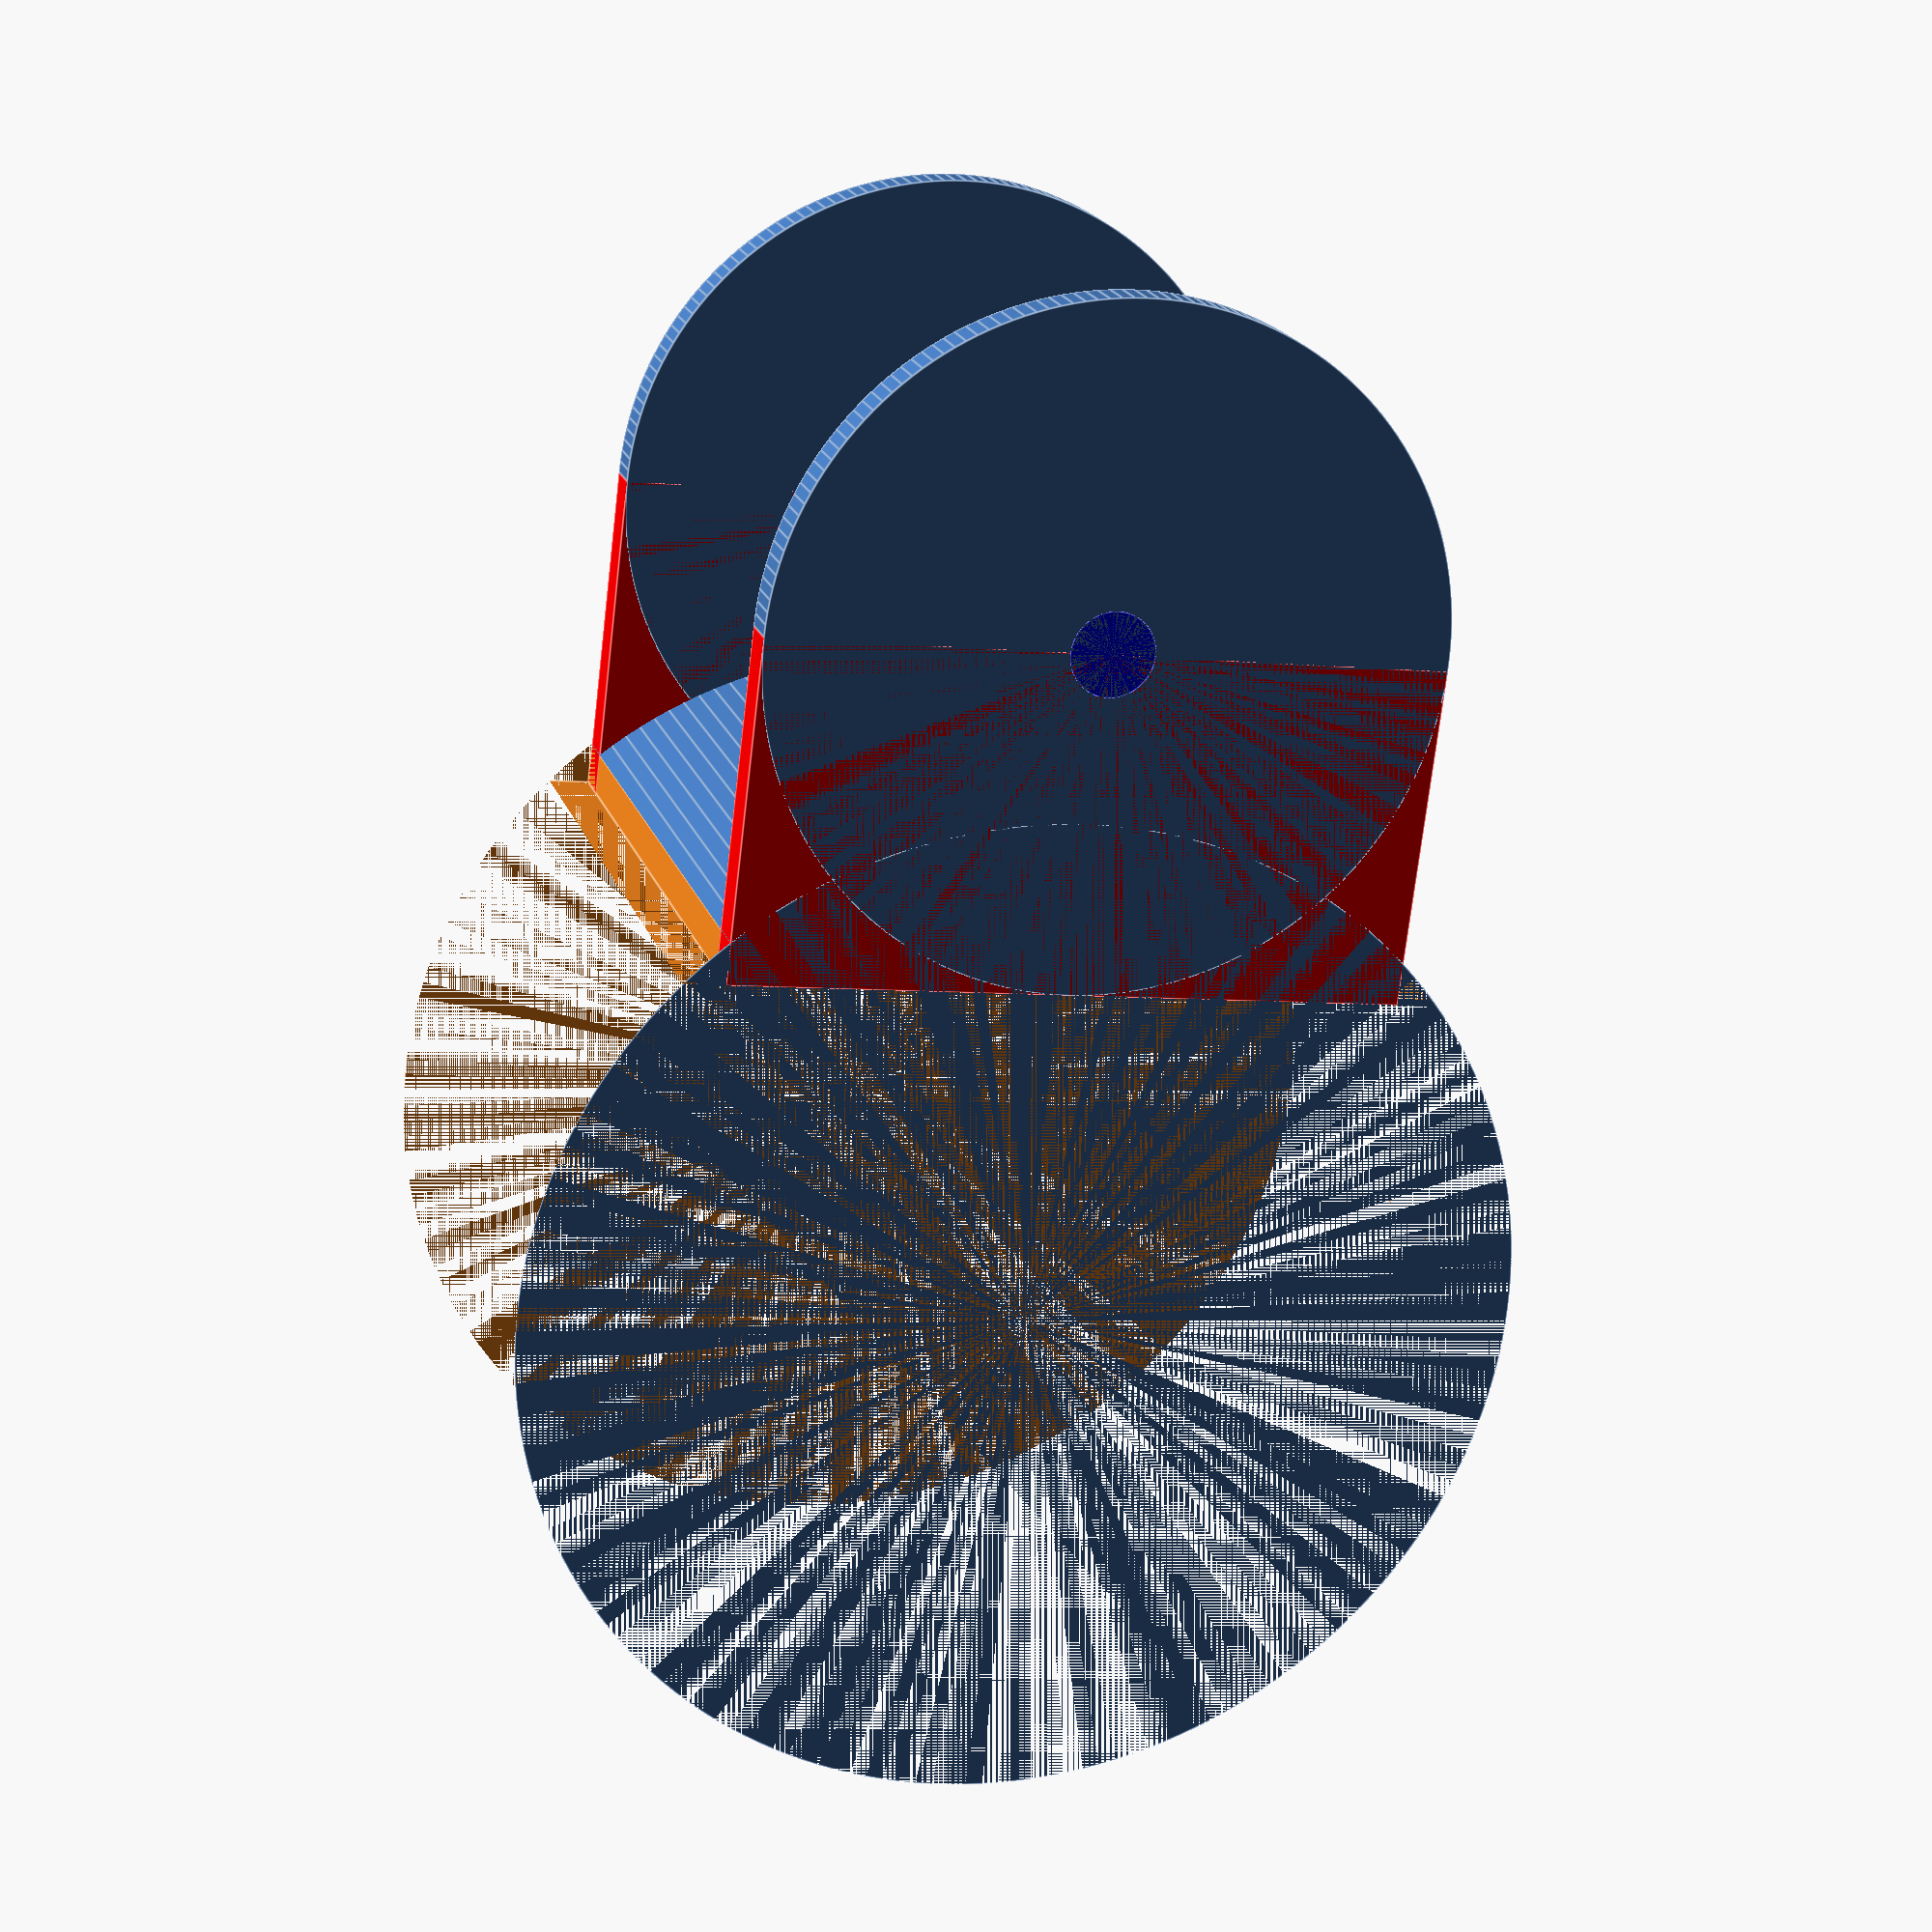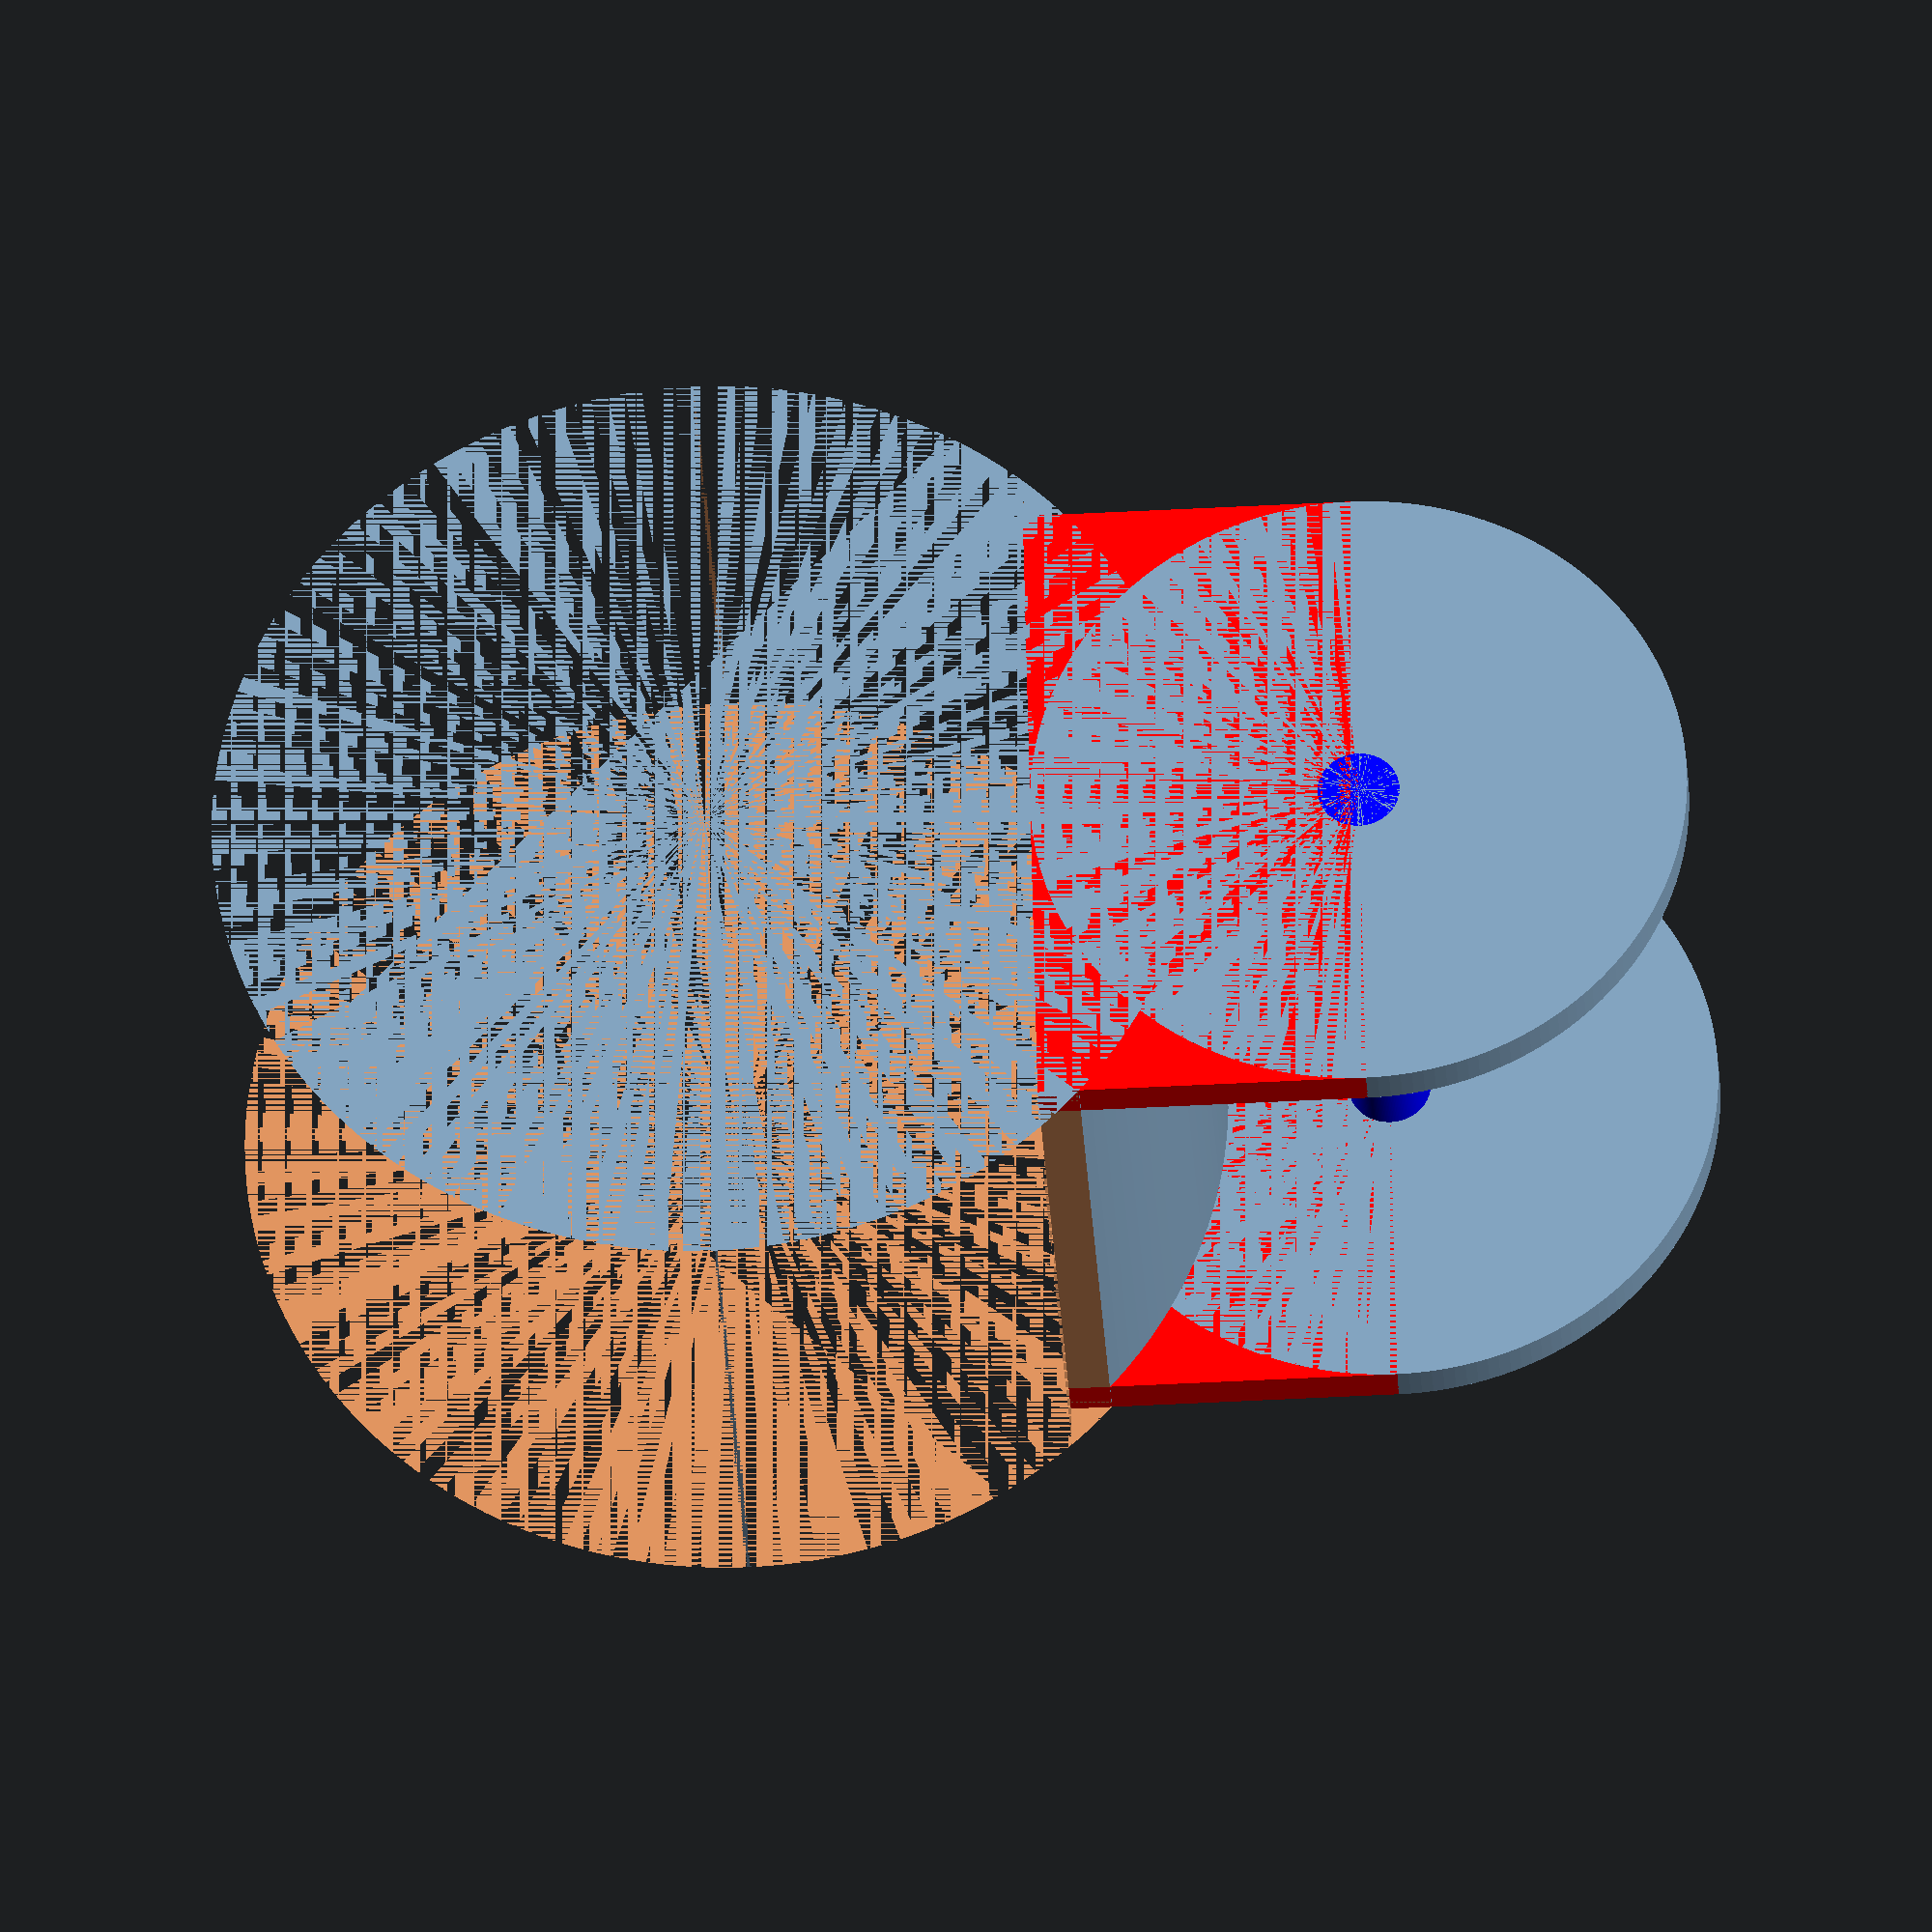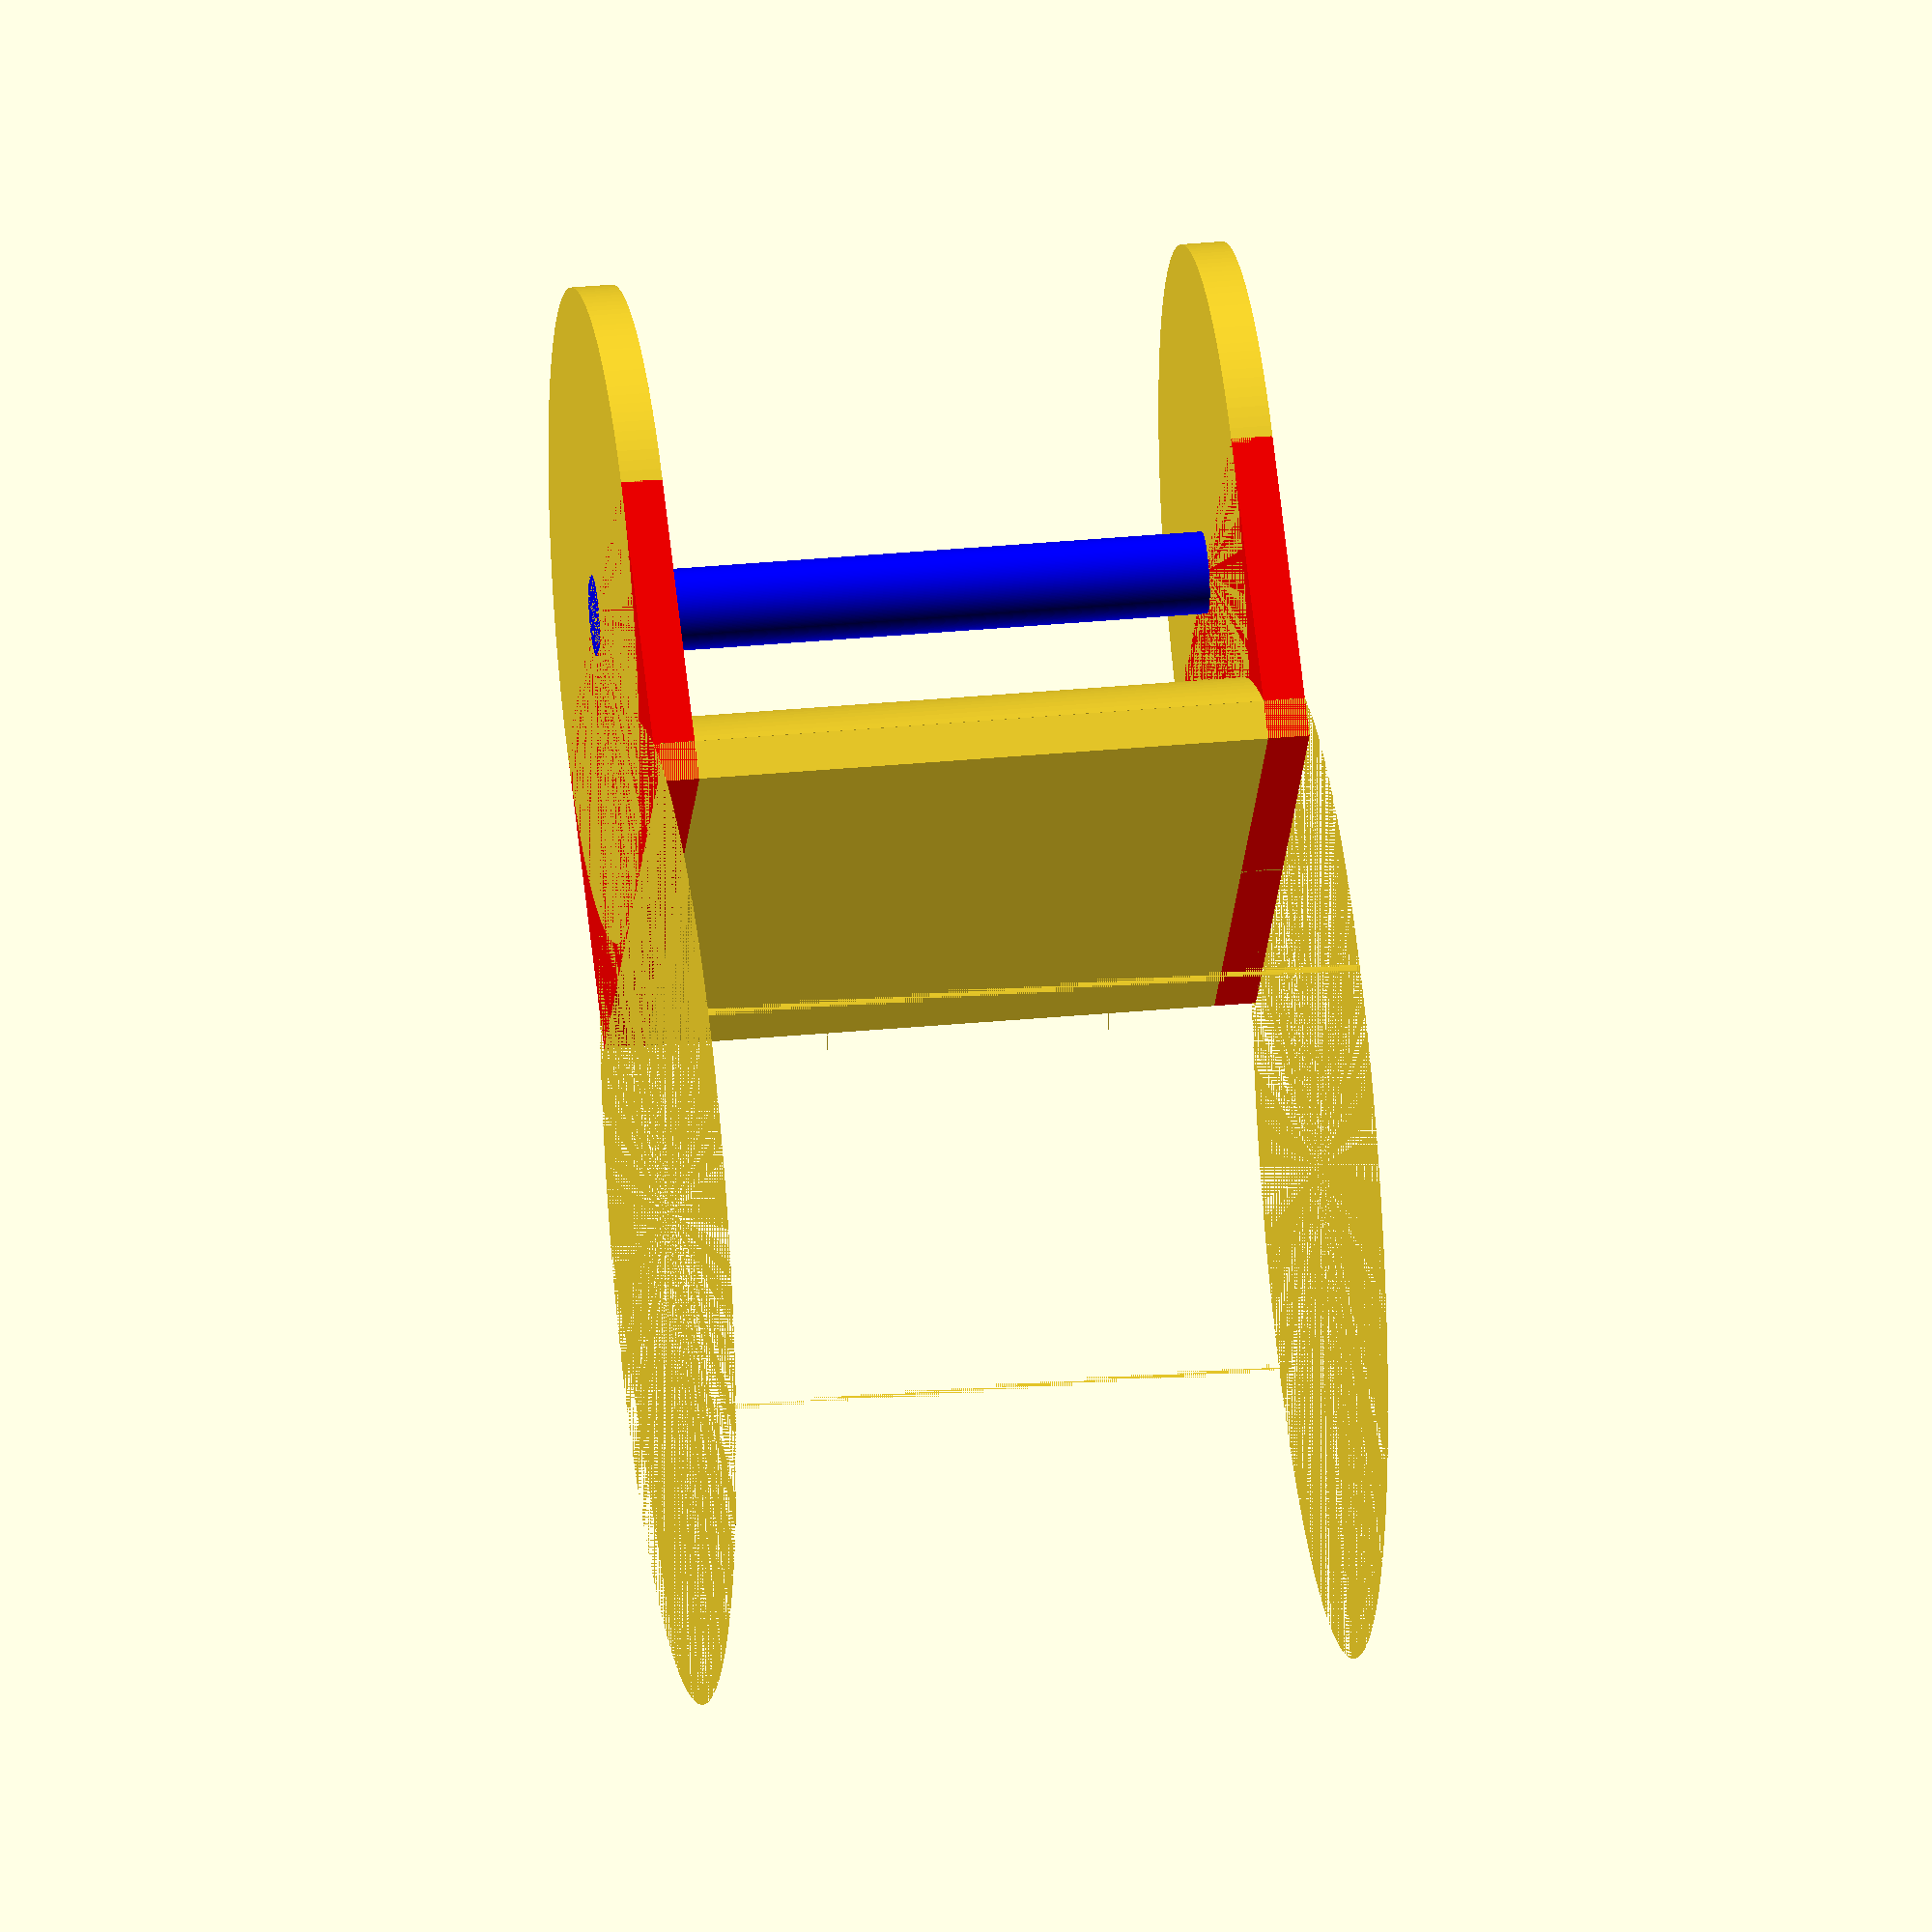
<openscad>

$fn=180;
w=40;
h=40;
wz=w*1.5;

t=2.54;
th=2.5;

module wand()
{
color("red")
cube([w,h/2,t]);

translate([w/2,w/2,0])
cylinder(h=t,d=w);
}

//cube([w,t,h]);

difference()
{
translate([h/2,-22.34+th,0])
cylinder(h=h,d=wz);

translate([wz-w-wz/2,-wz,0])
cube([wz,wz,h]);
    
    translate([-w,0,0])
cube([w,th,h]);

translate([w,0,0])
cube([w,th,h]);
}

wand();

translate([0,0,h-t])
wand();

translate([w/2,h/2,0])
color("blue")
cylinder(h=h,d=5);

</openscad>
<views>
elev=340.8 azim=353.0 roll=164.8 proj=p view=edges
elev=28.8 azim=88.7 roll=2.9 proj=o view=wireframe
elev=149.8 azim=234.0 roll=278.0 proj=o view=solid
</views>
